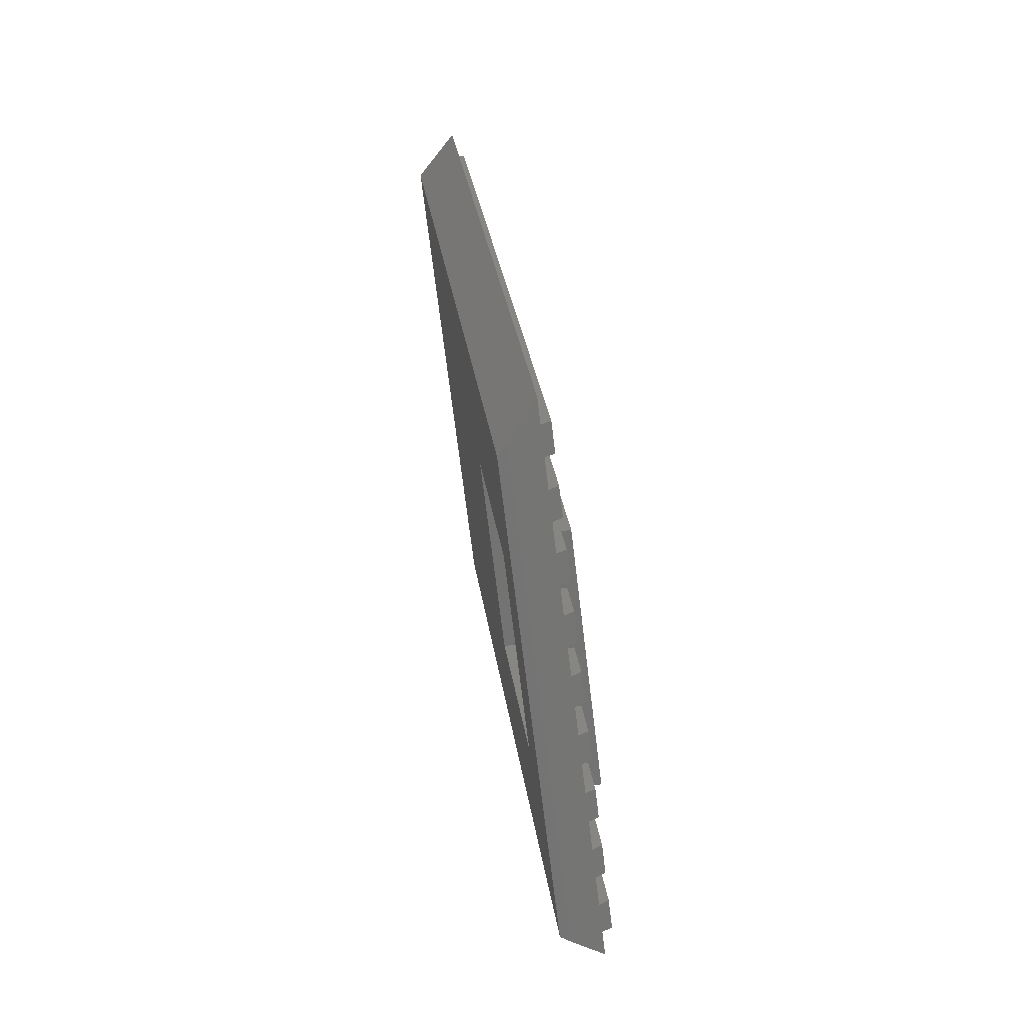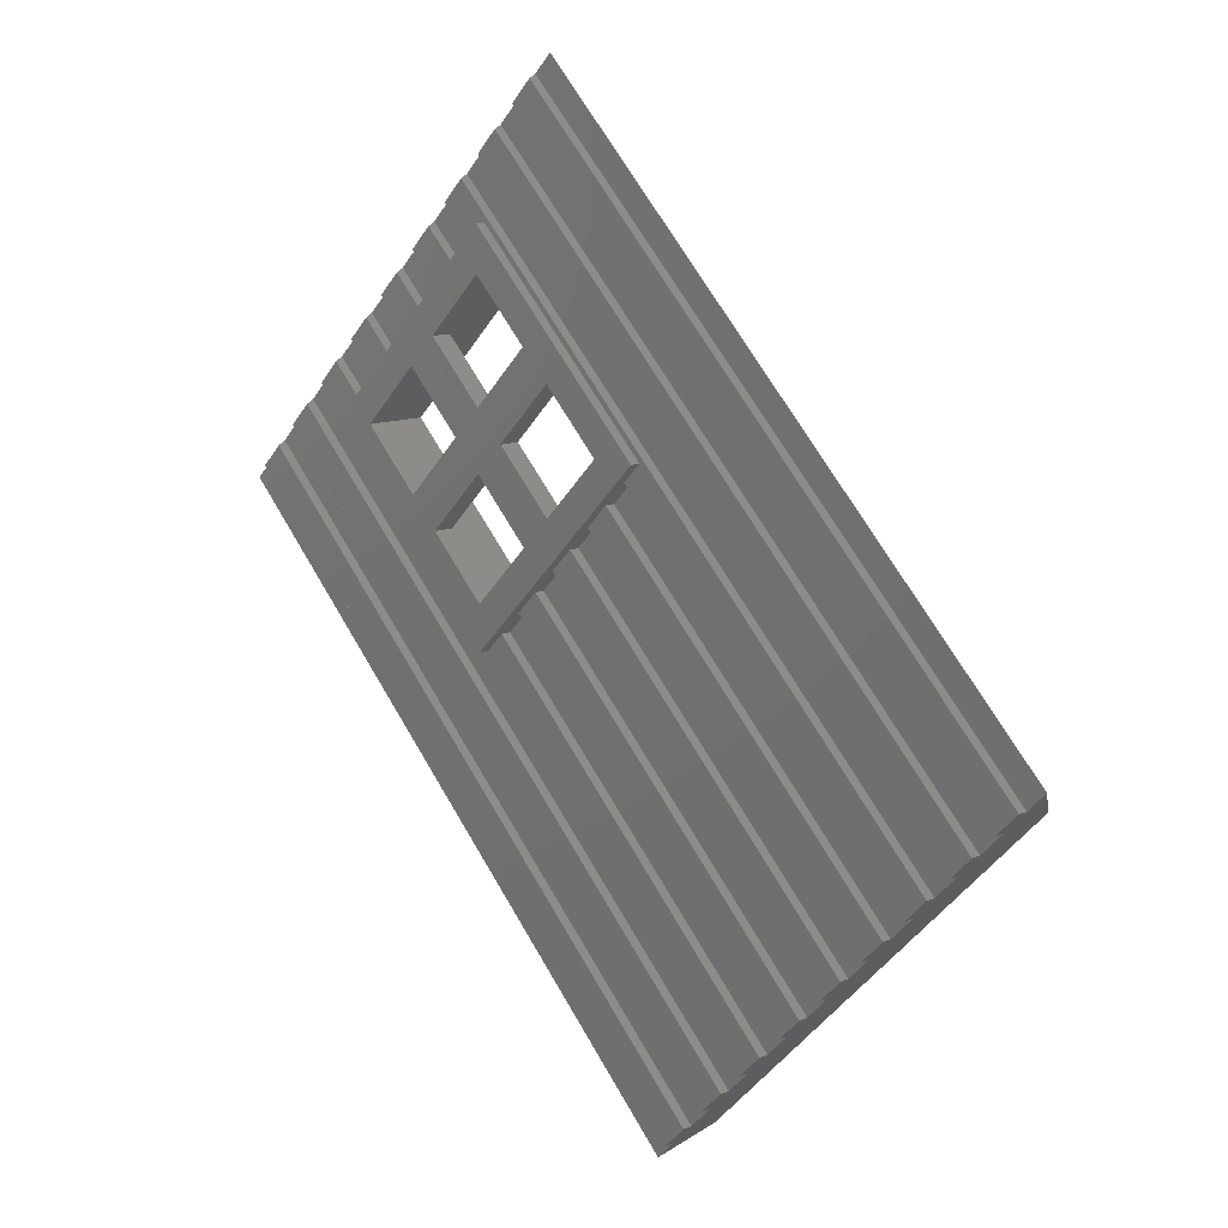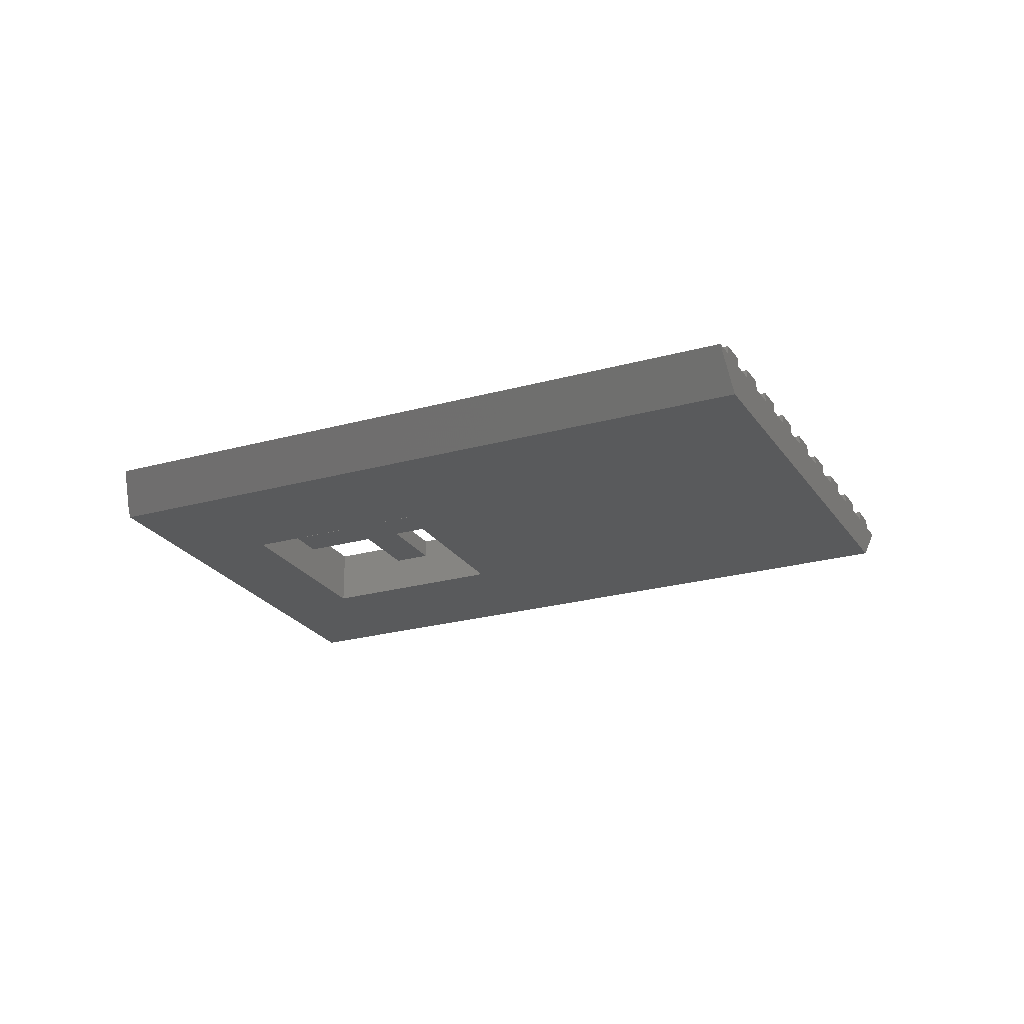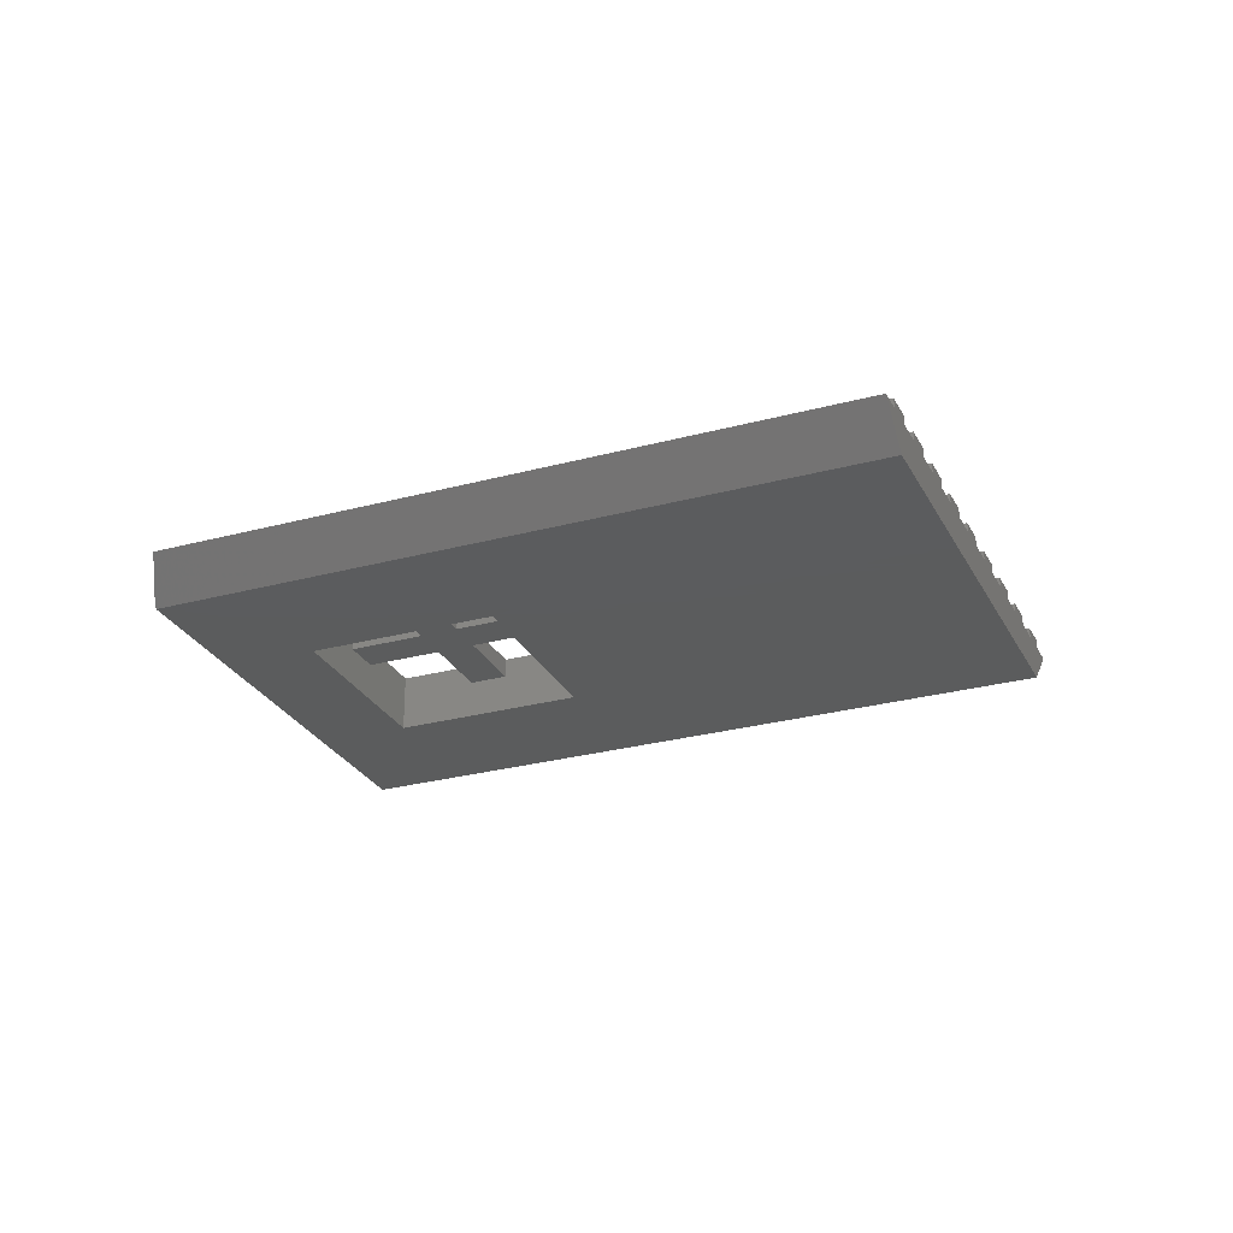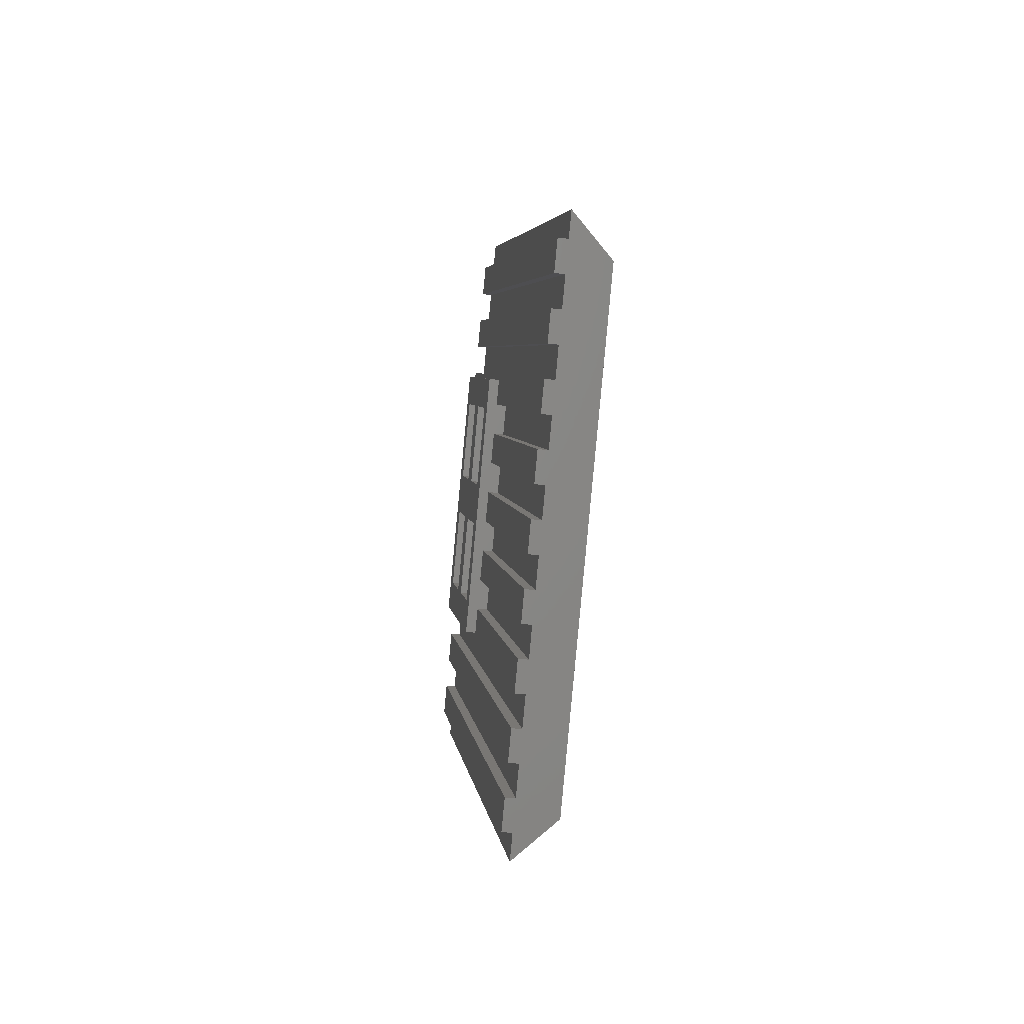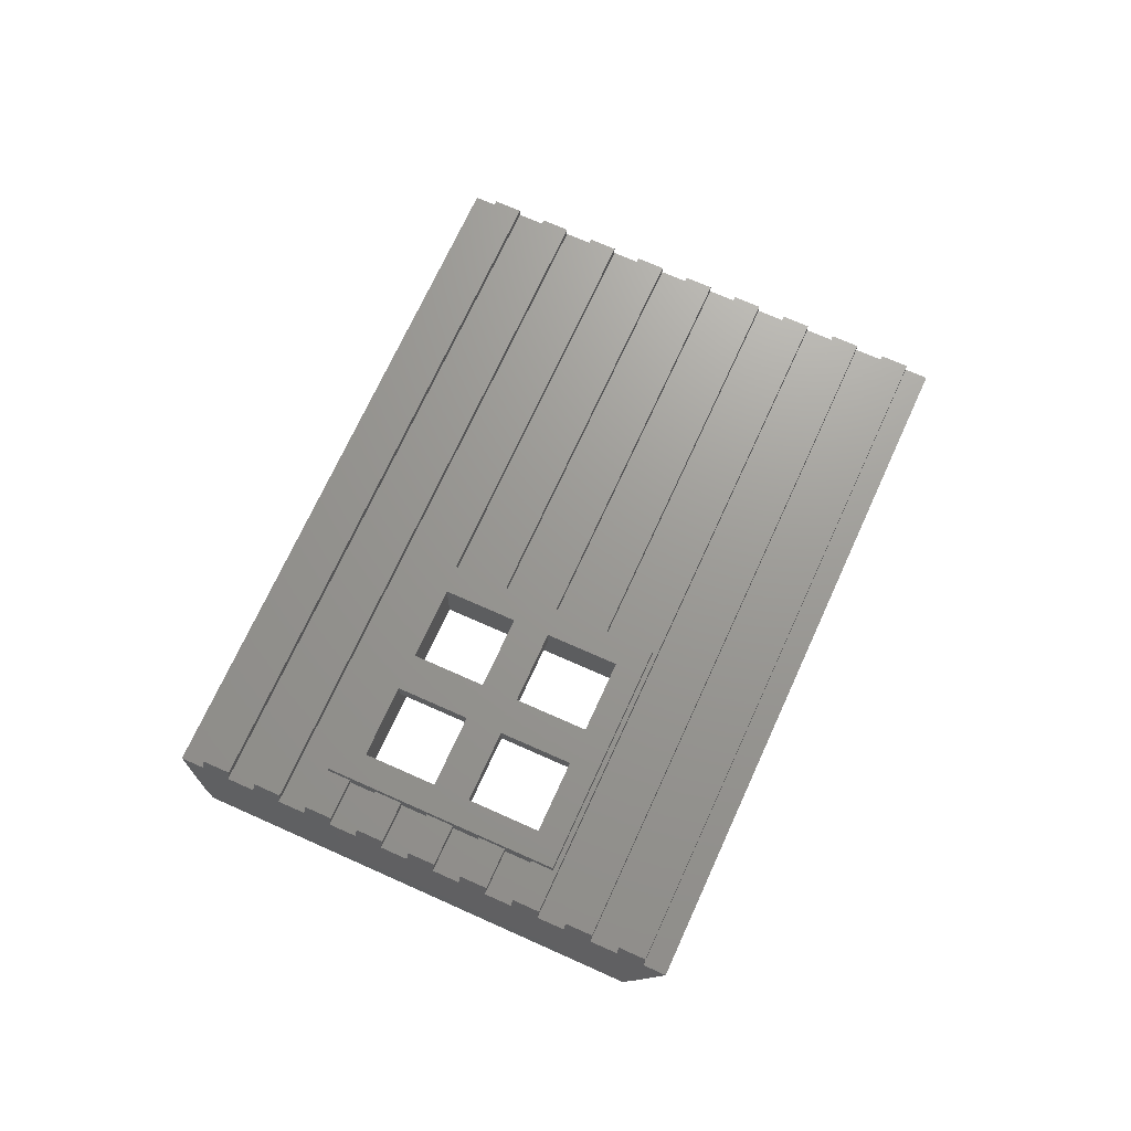
<metadata>
{"format":"stl","ext":"stl","renderer":"f3d","projection":"perspective","resolution":1024,"background":"white","views":[{"elev":70.7,"azim":-99.4,"up":"+Y"},{"elev":11.8,"azim":45.3,"up":"+Y"},{"elev":-23.6,"azim":-19.8,"up":"+Z"},{"elev":-27.4,"azim":-22.4,"up":"+Z"},{"elev":-41.7,"azim":82.4,"up":"+Y"},{"elev":69.8,"azim":-110.7,"up":"+Z"}]}
</metadata>
<code>
# stl→obj: 154 verts, 320 faces
v -9.899 13.44 0.48
v -8.485 12.02 -0.02
v -8.485 12.02 0.48
v -9.899 13.44 -1
v -7.778 11.31 -0.02
v -6.364 9.899 0.48
v -7.778 11.31 0.48
v -6.364 9.899 -1
v -13.44 9.899 -1
v -12.02 11.31 -0.02
v -13.44 9.899 0.48
v -11.31 12.02 -0.02
v -11.31 12.02 0.48
v -12.02 11.31 0.48
v -9.899 6.364 0.48
v -11.31 7.778 -0.02
v -11.31 7.778 0.48
v -9.899 6.364 -1
v -12.02 8.485 -0.02
v -12.02 8.485 0.48
v -7.778 8.485 0.48
v -7.778 8.485 -0.02
v -8.485 7.778 -0.02
v -8.485 7.778 0.48
v -9.899 10.61 -0.02
v -9.899 10.61 0.48
v -10.61 9.899 0.48
v -10.61 9.899 -0.02
v -9.192 9.899 0.48
v -9.192 9.899 -0.02
v -9.899 9.192 -0.02
v -9.899 9.192 0.48
v 4.243 4.243 -1
v 4.95 4.95 0
v 4.508 4.508 0
v -4.243 -4.243 -1
v -3.447 -3.447 0
v -3.977 -3.977 0
v -2.917 -2.917 0
v -3.447 -3.447 0.24
v -2.386 -2.386 0
v -1.856 -1.856 0
v -2.386 -2.386 0.24
v -1.326 -1.326 0
v -0.7955 -0.7955 0
v -1.326 -1.326 0.24
v -0.2652 -0.2652 0
v 0.2652 0.2652 0
v -0.2652 -0.2652 0.24
v 0.7955 0.7955 0
v 1.326 1.326 0
v 0.7955 0.7955 0.24
v 1.856 1.856 0
v 2.386 2.386 0
v 1.856 1.856 0.24
v 2.917 2.917 0
v 3.447 3.447 0
v 2.917 2.917 0.24
v 3.977 3.977 0
v 3.977 3.977 0.24
v 4.508 4.508 0.24
v -4.508 -4.508 0
v -4.95 -4.95 0
v -4.508 -4.508 0.24
v -3.977 -3.977 0.24
v -2.917 -2.917 0.24
v -1.856 -1.856 0.24
v -0.7955 -0.7955 0.24
v 0.2652 0.2652 0.24
v 1.326 1.326 0.24
v 2.386 2.386 0.24
v 3.447 3.447 0.24
v -17.59 8.573 1.133e-15
v -18.03 8.131 1.133e-15
v -17.51 8.493 0.24
v -16.98 9.023 0.24
v -17.06 9.103 1.133e-15
v -16.53 9.634 1.133e-15
v -16.45 9.553 0.24
v -15.92 10.08 0.24
v -16 10.16 1.133e-15
v -15.47 10.69 1.133e-15
v -15.39 10.61 0.24
v -14.5 9.899 0.24
v -14.86 11.14 0.24
v -9.899 5.303 0.24
v -9.458 5.745 0.24
v -14.05 10.34 0.24
v -9.458 5.745 6.582e-16
v -14.05 10.34 1.056e-15
v -14.94 11.22 1.133e-15
v -8.927 6.276 6.582e-16
v -14.41 11.75 1.133e-15
v -13.52 10.87 1.056e-15
v -8.927 6.276 0.24
v -14.33 11.67 0.24
v -13.52 10.87 0.24
v -8.397 6.806 0.24
v -13.8 12.2 0.24
v -12.99 11.4 0.24
v -8.397 6.806 6.582e-16
v -12.99 11.4 1.056e-15
v -13.88 12.29 1.133e-15
v -7.867 7.336 6.582e-16
v -13.35 12.82 1.133e-15
v -12.46 11.93 1.056e-15
v -7.867 7.336 0.24
v -13.27 12.74 0.24
v -12.46 11.93 0.24
v -7.336 7.867 0.24
v -12.74 13.27 0.24
v -11.93 12.46 0.24
v -7.336 7.867 6.582e-16
v -11.93 12.46 1.056e-15
v -12.82 13.35 1.133e-15
v -6.806 8.397 6.582e-16
v -12.29 13.88 1.133e-15
v -11.4 12.99 1.056e-15
v -6.806 8.397 0.24
v -12.2 13.8 0.24
v -11.4 12.99 0.24
v -6.276 8.927 0.24
v -11.67 14.33 0.24
v -10.87 13.52 0.24
v -6.276 8.927 6.582e-16
v -10.87 13.52 1.056e-15
v -11.75 14.41 1.133e-15
v -5.745 9.458 6.582e-16
v -11.22 14.94 1.133e-15
v -10.34 14.05 1.056e-15
v -5.745 9.458 0.24
v -11.14 14.86 0.24
v -10.34 14.05 0.24
v -5.303 9.899 0.24
v -9.899 14.5 0.24
v -10.61 15.39 0.24
v -10.69 15.47 1.133e-15
v -10.16 16 1.133e-15
v -10.08 15.92 0.24
v -9.553 16.45 0.24
v -9.634 16.53 1.133e-15
v -9.103 17.06 1.133e-15
v -9.023 16.98 0.24
v -8.493 17.51 0.24
v -8.573 17.59 1.133e-15
v -8.131 18.03 1.133e-15
v -9.153 17.64 -1
v -8.922 17.75 -0.7597
v -17.64 9.153 -1
v -17.75 8.922 -0.7597
v -9.899 14.5 0.48
v -5.303 9.899 0.48
v -14.5 9.899 0.48
v -9.899 5.303 0.48
f 1 2 3
f 2 4 5
f 4 2 1
f 5 6 7
f 8 5 4
f 5 8 6
f 9 10 11
f 9 12 10
f 4 12 9
f 1 12 4
f 12 1 13
f 11 10 14
f 15 16 17
f 16 18 19
f 18 16 15
f 19 11 20
f 9 19 18
f 19 9 11
f 21 6 22
f 23 15 24
f 15 23 18
f 22 18 23
f 8 22 6
f 22 8 18
f 3 25 26
f 25 3 2
f 27 19 20
f 19 27 28
f 5 29 30
f 29 5 7
f 31 17 16
f 17 31 32
f 22 31 30
f 31 22 23
f 30 25 2
f 25 30 28
f 30 2 5
f 31 28 30
f 28 31 19
f 19 31 16
f 25 10 12
f 10 25 28
f 25 13 26
f 13 25 12
f 22 29 21
f 29 22 30
f 10 27 14
f 27 10 28
f 31 24 32
f 24 31 23
f 33 34 35
f 36 37 38
f 37 39 40
f 36 39 37
f 36 41 39
f 41 42 43
f 36 42 41
f 36 44 42
f 44 45 46
f 36 45 44
f 36 47 45
f 47 48 49
f 36 48 47
f 33 48 36
f 50 51 52
f 48 33 50
f 50 33 51
f 53 54 55
f 51 33 53
f 53 33 54
f 56 57 58
f 54 33 56
f 56 33 57
f 57 33 59
f 35 59 33
f 59 35 60
f 60 35 61
f 36 62 63
f 38 62 36
f 62 38 64
f 64 38 65
f 40 39 66
f 43 42 67
f 46 45 68
f 49 48 69
f 52 51 70
f 55 54 71
f 58 57 72
f 63 73 74
f 73 63 62
f 62 75 73
f 75 62 64
f 64 76 75
f 76 64 65
f 38 76 65
f 76 38 77
f 38 78 77
f 78 38 37
f 37 79 78
f 79 37 40
f 40 80 79
f 80 40 66
f 39 80 66
f 80 39 81
f 39 82 81
f 82 39 41
f 41 83 82
f 83 41 43
f 83 84 85
f 83 86 84
f 43 86 83
f 67 86 43
f 86 67 87
f 85 84 88
f 42 87 67
f 87 42 89
f 90 85 88
f 85 90 91
f 42 92 89
f 92 42 44
f 90 93 91
f 93 90 94
f 92 46 95
f 46 92 44
f 94 96 93
f 96 94 97
f 46 98 95
f 98 46 68
f 97 99 96
f 99 97 100
f 45 98 68
f 98 45 101
f 102 99 100
f 99 102 103
f 45 104 101
f 104 45 47
f 102 105 103
f 105 102 106
f 104 49 107
f 49 104 47
f 106 108 105
f 108 106 109
f 49 110 107
f 110 49 69
f 109 111 108
f 111 109 112
f 48 110 69
f 110 48 113
f 114 111 112
f 111 114 115
f 48 116 113
f 116 48 50
f 114 117 115
f 117 114 118
f 116 52 119
f 52 116 50
f 118 120 117
f 120 118 121
f 52 122 119
f 122 52 70
f 121 123 120
f 123 121 124
f 51 122 70
f 122 51 125
f 126 123 124
f 123 126 127
f 51 128 125
f 128 51 53
f 126 129 127
f 129 126 130
f 128 55 131
f 55 128 53
f 130 132 129
f 132 130 133
f 131 55 134
f 135 132 133
f 132 135 136
f 134 136 135
f 134 71 136
f 71 134 55
f 54 136 71
f 136 54 137
f 54 138 137
f 138 54 56
f 56 139 138
f 139 56 58
f 58 140 139
f 140 58 72
f 57 140 72
f 140 57 141
f 57 142 141
f 142 57 59
f 59 143 142
f 143 59 60
f 60 144 143
f 144 60 61
f 35 144 61
f 144 35 145
f 35 146 145
f 146 35 34
f 33 146 34
f 147 146 33
f 146 147 148
f 147 4 149
f 147 8 4
f 8 33 18
f 33 8 147
f 9 149 4
f 18 149 9
f 18 36 149
f 36 18 33
f 149 74 150
f 74 149 36
f 74 36 63
f 150 147 149
f 147 150 148
f 139 140 138
f 132 136 129
f 120 123 117
f 108 111 105
f 96 99 93
f 83 85 82
f 79 80 78
f 77 73 75
f 77 75 76
f 73 77 150
f 78 150 77
f 81 78 80
f 78 81 150
f 82 150 81
f 91 82 85
f 91 150 82
f 93 150 91
f 103 93 99
f 103 150 93
f 105 150 103
f 115 105 111
f 115 150 105
f 148 115 117
f 127 117 123
f 148 117 127
f 148 127 129
f 137 129 136
f 148 129 137
f 148 137 138
f 141 138 140
f 148 138 141
f 148 141 142
f 115 148 150
f 74 73 150
f 145 142 143
f 145 143 144
f 142 145 148
f 148 145 146
f 134 151 152
f 151 134 135
f 153 88 84
f 88 97 90
f 153 97 88
f 153 100 97
f 100 109 102
f 153 109 100
f 153 112 109
f 112 121 114
f 151 112 153
f 112 151 121
f 124 133 126
f 121 151 124
f 124 151 133
f 133 151 135
f 90 97 94
f 102 109 106
f 114 121 118
f 126 133 130
f 84 154 153
f 154 84 86
f 24 29 32
f 29 24 21
f 27 13 14
f 13 27 26
f 14 153 11
f 153 20 11
f 32 27 20
f 27 32 26
f 32 20 17
f 153 17 20
f 154 17 153
f 154 24 15
f 24 154 21
f 152 21 154
f 17 154 15
f 153 14 151
f 13 151 14
f 1 151 13
f 3 151 1
f 29 26 32
f 26 29 3
f 7 3 29
f 7 151 3
f 152 7 6
f 7 152 151
f 21 152 6
f 125 128 122
f 113 116 110
f 101 104 98
f 89 92 87
f 87 154 86
f 95 87 92
f 87 95 154
f 98 154 95
f 107 98 104
f 107 154 98
f 110 154 107
f 119 110 116
f 152 110 119
f 152 119 122
f 131 122 128
f 152 122 131
f 152 131 134
f 110 152 154

</code>
